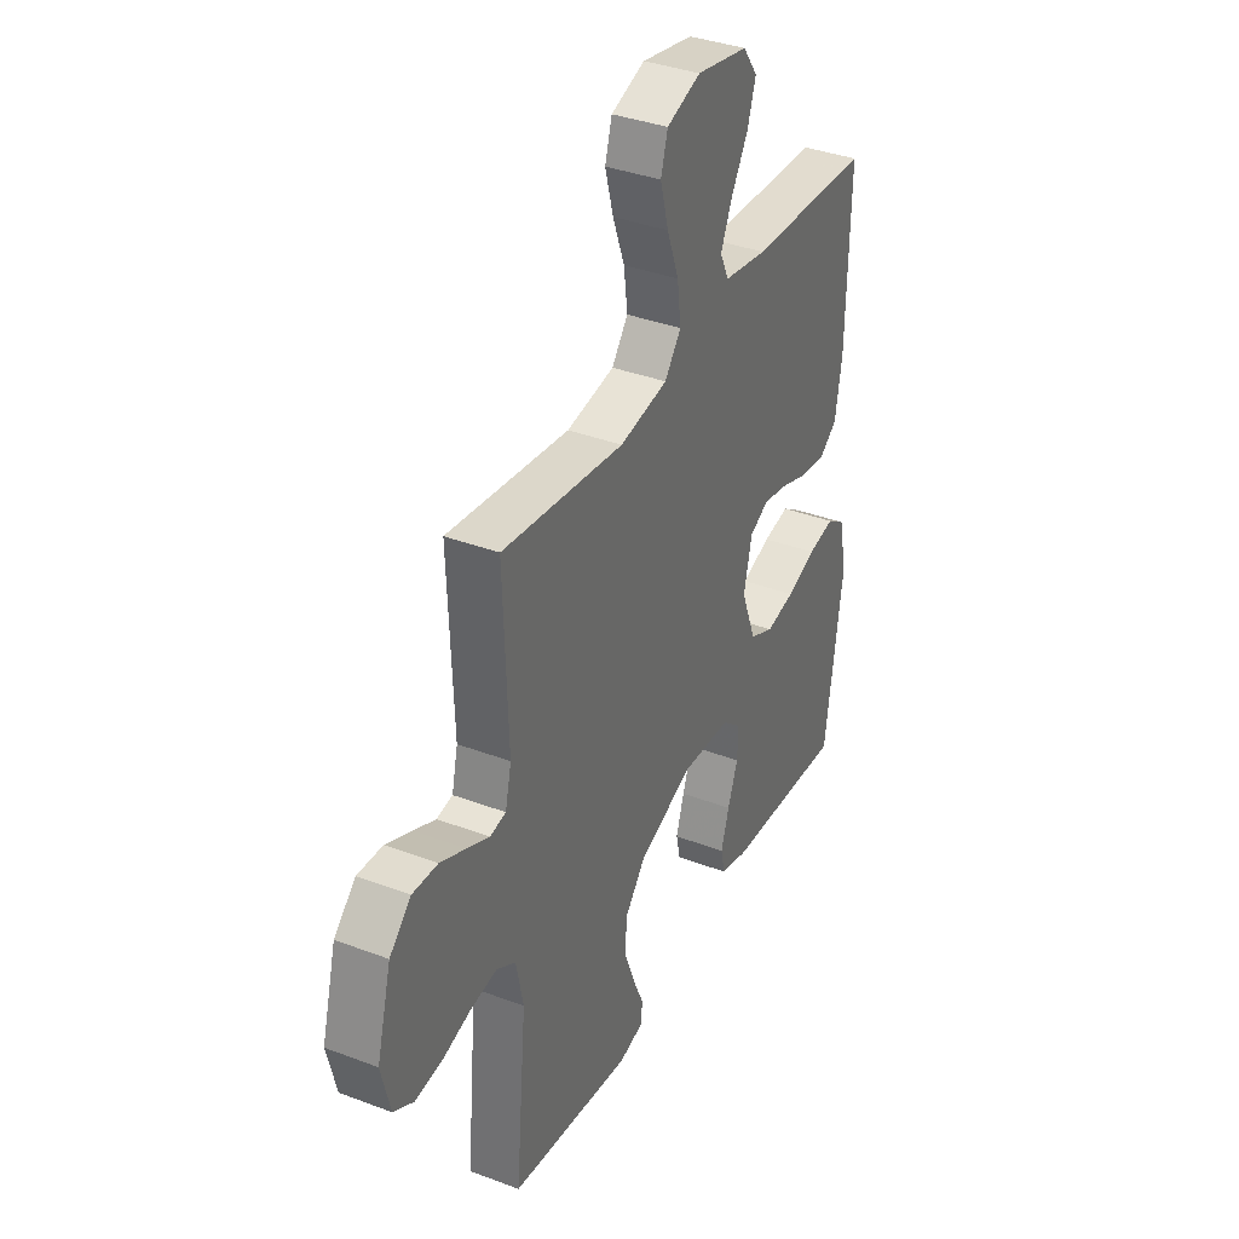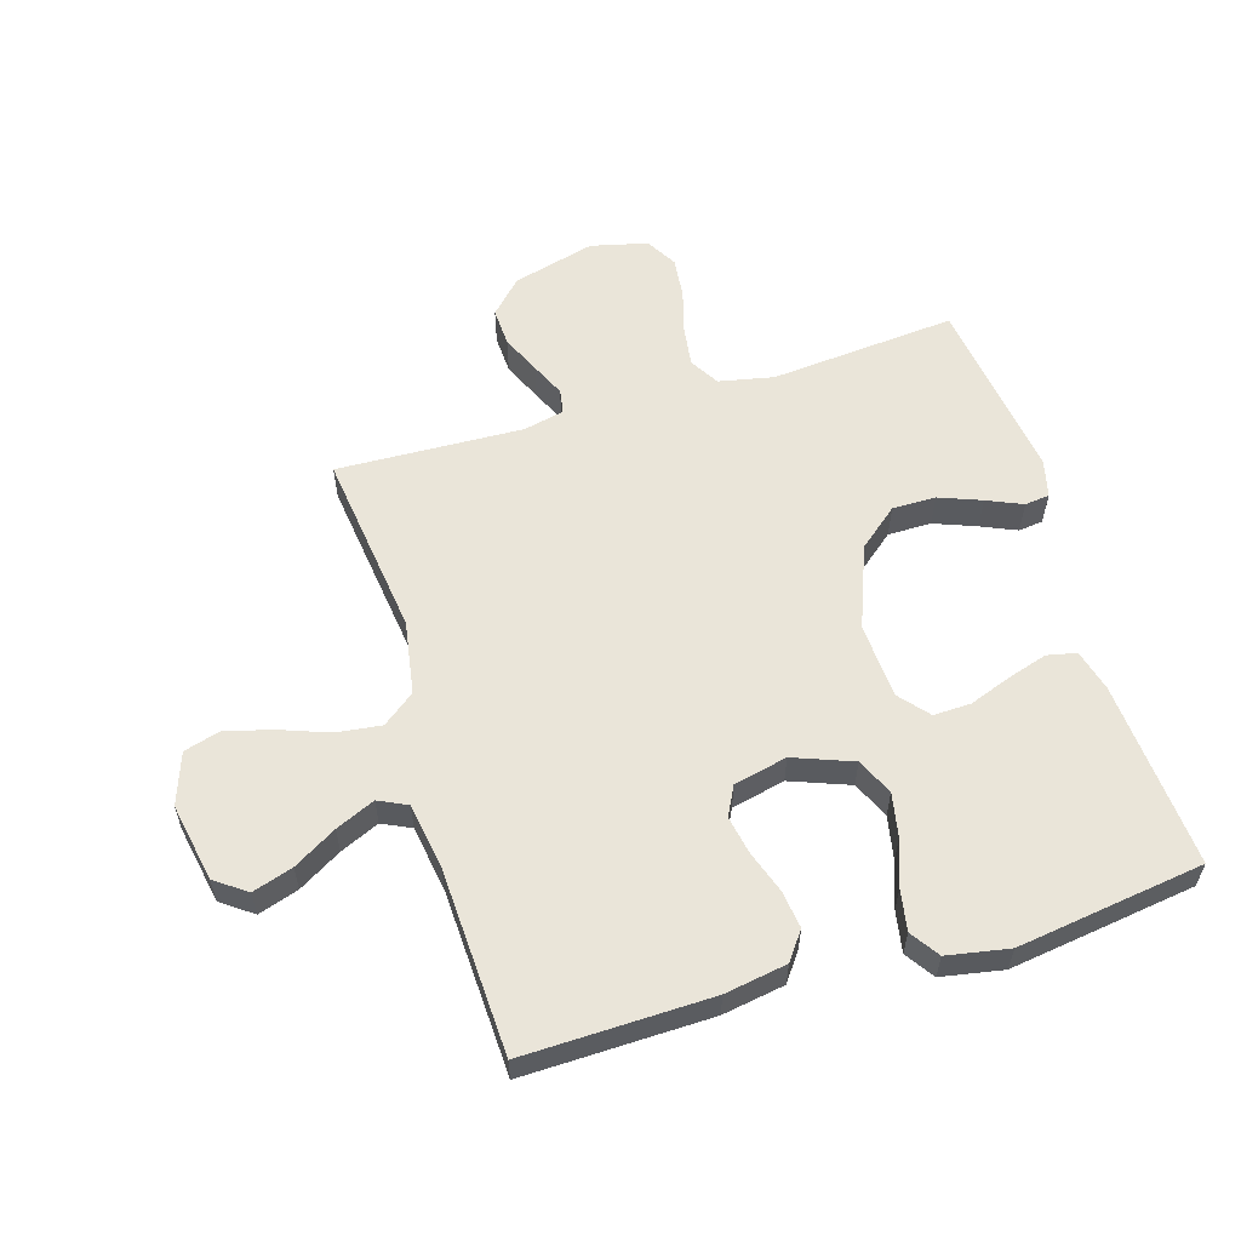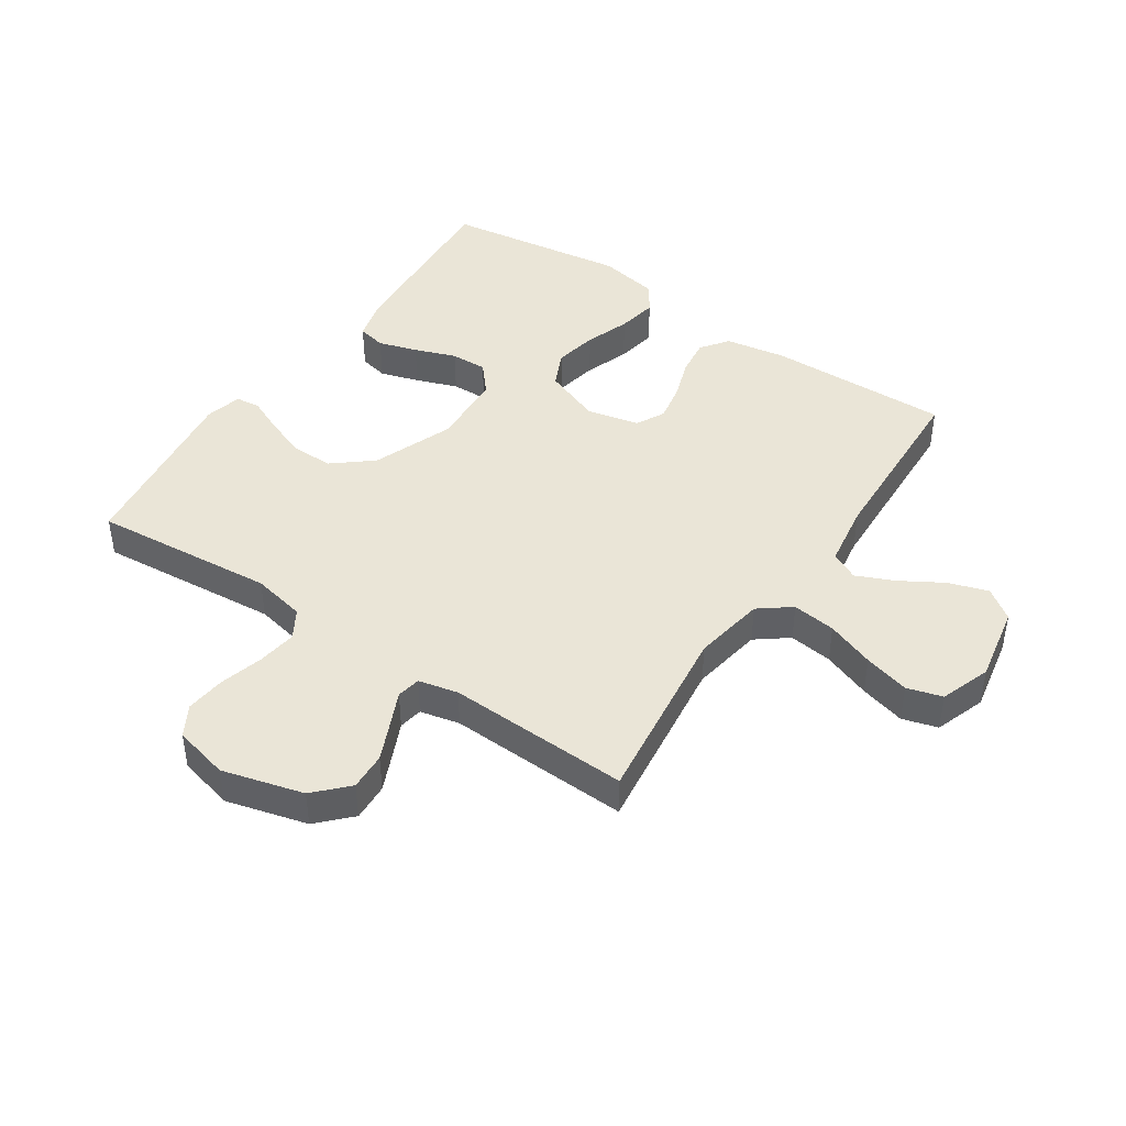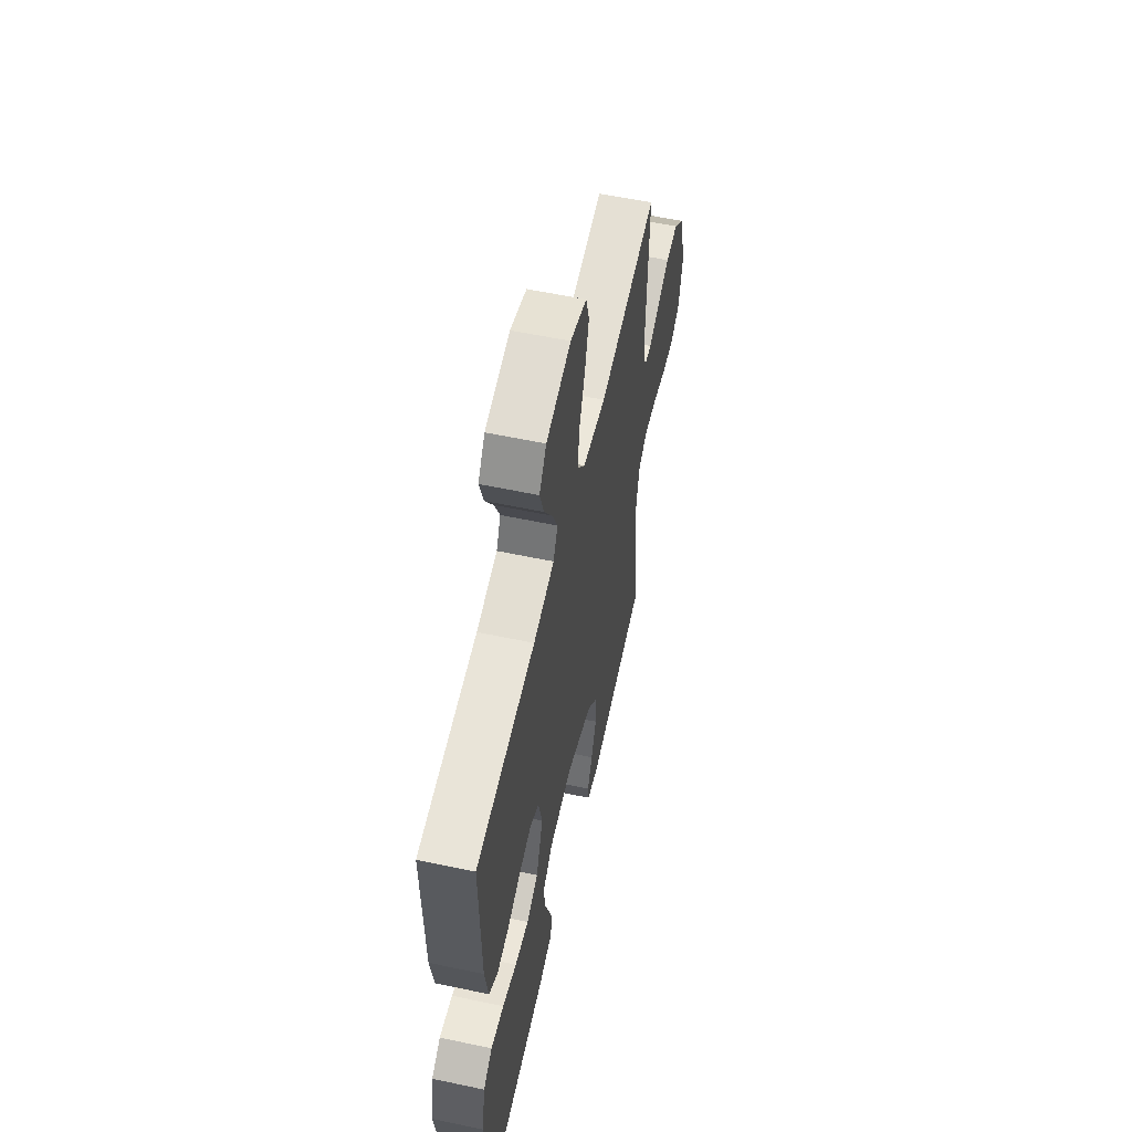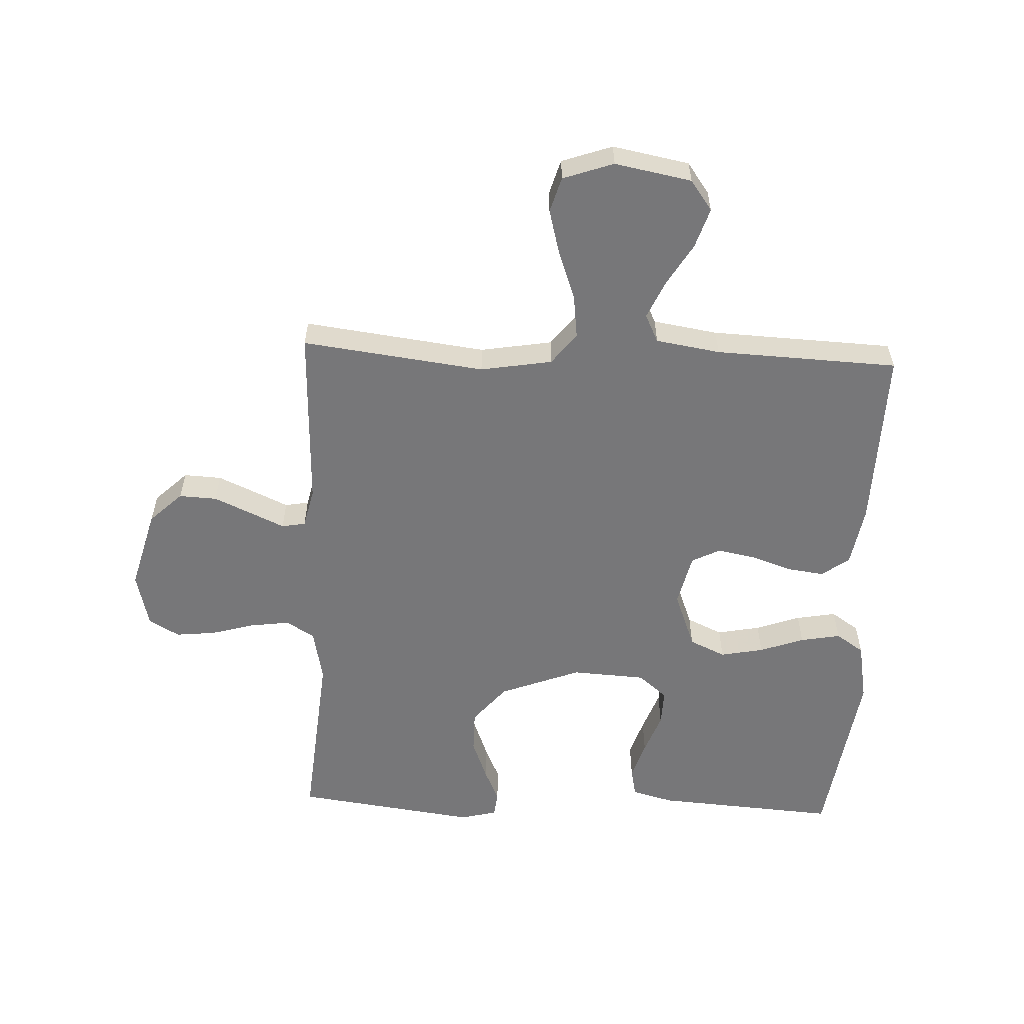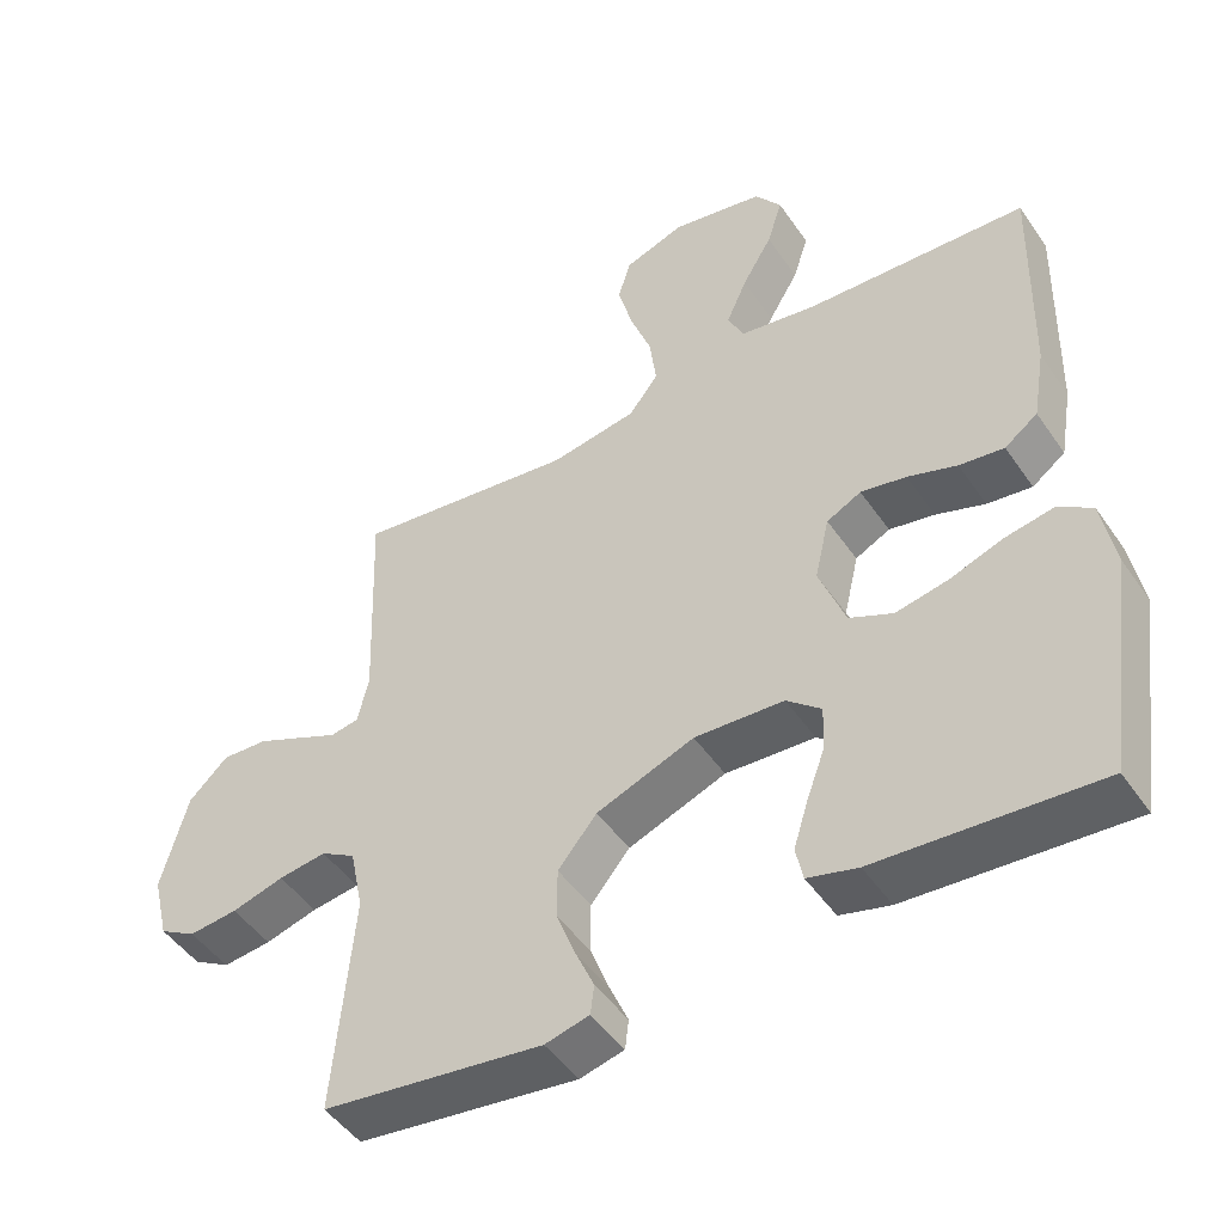
<metadata>
{"format":"obj","ext":"obj","renderer":"f3d","projection":"perspective","resolution":1024,"background":"white","views":[{"elev":36.7,"azim":-63.9,"up":"+Z"},{"elev":57.9,"azim":73.2,"up":"+Y"},{"elev":44.0,"azim":-56.0,"up":"+Y"},{"elev":57.8,"azim":102.4,"up":"+Z"},{"elev":-57.2,"azim":-2.5,"up":"+Y"},{"elev":-47.8,"azim":32.8,"up":"+Z"}]}
</metadata>
<code>
v 0.5 0.07 0.5
v 0.493 0.07 0.2
v 0.476 0.07 0.1
v 0.431 0.07 0.067
v 0.37 0.07 0.075
v 0.303 0.07 0.098
v 0.241 0.07 0.11
v 0.194 0.07 0.086
v 0.174 0.07 0
v 0.21 0.07 -0.095
v 0.269 0.07 -0.122
v 0.34 0.07 -0.108
v 0.413 0.07 -0.082
v 0.479 0.07 -0.07
v 0.525 0.07 -0.101
v 0.543 0.07 -0.2
v 0.5 0.07 -0.5
v 0.2 0.07 -0.479
v 0.132 0.07 -0.461
v 0.122 0.07 -0.414
v 0.142 0.07 -0.35
v 0.167 0.07 -0.282
v 0.169 0.07 -0.222
v 0.122 0.07 -0.182
v 0 0.07 -0.175
v -0.133 0.07 -0.226
v -0.186 0.07 -0.29
v -0.186 0.07 -0.36
v -0.16 0.07 -0.428
v -0.135 0.07 -0.485
v -0.14 0.07 -0.525
v -0.2 0.07 -0.54
v -0.5 0.07 -0.5
v -0.473 0.07 -0.2
v -0.491 0.07 -0.112
v -0.538 0.07 -0.084
v -0.603 0.07 -0.093
v -0.674 0.07 -0.113
v -0.74 0.07 -0.12
v -0.79 0.07 -0.091
v -0.812 0.07 0
v -0.776 0.07 0.133
v -0.723 0.07 0.184
v -0.661 0.07 0.181
v -0.598 0.07 0.153
v -0.543 0.07 0.128
v -0.504 0.07 0.135
v -0.489 0.07 0.2
v -0.5 0.07 0.5
v -0.2 0.07 0.462
v -0.082 0.07 0.482
v -0.042 0.07 0.534
v -0.051 0.07 0.606
v -0.08 0.07 0.685
v -0.1 0.07 0.76
v -0.083 0.07 0.818
v 0 0.07 0.847
v 0.126 0.07 0.823
v 0.162 0.07 0.773
v 0.141 0.07 0.708
v 0.1 0.07 0.639
v 0.072 0.07 0.576
v 0.094 0.07 0.53
v 0.2 0.07 0.513
v 0.5 0 0.5
v 0.493 0 0.2
v 0.476 0 0.1
v 0.431 0 0.067
v 0.37 0 0.075
v 0.303 0 0.098
v 0.241 0 0.11
v 0.194 0 0.086
v 0.174 0 0
v 0.21 0 -0.095
v 0.269 0 -0.122
v 0.34 0 -0.108
v 0.413 0 -0.082
v 0.479 0 -0.07
v 0.525 0 -0.101
v 0.543 0 -0.2
v 0.5 0 -0.5
v 0.2 0 -0.479
v 0.132 0 -0.461
v 0.122 0 -0.414
v 0.142 0 -0.35
v 0.167 0 -0.282
v 0.169 0 -0.222
v 0.122 0 -0.182
v 0 0 -0.175
v -0.133 0 -0.226
v -0.186 0 -0.29
v -0.186 0 -0.36
v -0.16 0 -0.428
v -0.135 0 -0.485
v -0.14 0 -0.525
v -0.2 0 -0.54
v -0.5 0 -0.5
v -0.473 0 -0.2
v -0.491 0 -0.112
v -0.538 0 -0.084
v -0.603 0 -0.093
v -0.674 0 -0.113
v -0.74 0 -0.12
v -0.79 0 -0.091
v -0.812 0 0
v -0.776 0 0.133
v -0.723 0 0.184
v -0.661 0 0.181
v -0.598 0 0.153
v -0.543 0 0.128
v -0.504 0 0.135
v -0.489 0 0.2
v -0.5 0 0.5
v -0.2 0 0.462
v -0.082 0 0.482
v -0.042 0 0.534
v -0.051 0 0.606
v -0.08 0 0.685
v -0.1 0 0.76
v -0.083 0 0.818
v 0 0 0.847
v 0.126 0 0.823
v 0.162 0 0.773
v 0.141 0 0.708
v 0.1 0 0.639
v 0.072 0 0.576
v 0.094 0 0.53
v 0.2 0 0.513
f 58 59 60 61
f 58 61 62
f 57 58 62
f 56 57 62
f 53 54 55 56
f 53 56 62 63
f 48 49 50
f 47 48 50 51
f 43 44 45 46
f 41 42 43 46
f 41 46 47
f 40 41 47
f 37 38 39 40
f 36 37 40 47
f 35 36 47 51
f 31 32 33 34
f 29 30 31 34
f 28 29 34 35
f 27 28 35
f 26 27 35 51
f 19 20 21 22
f 17 18 19 22
f 17 22 23
f 16 17 23 24
f 12 13 14 15
f 11 12 15 16
f 3 4 5 6
f 3 6 7
f 64 1 2 3
f 63 64 3 7
f 52 53 63 7
f 25 26 51 52
f 11 16 24 25
f 10 11 25
f 9 10 25 52
f 8 9 52
f 7 8 52
f 125 124 123 122
f 126 125 122
f 126 122 121
f 126 121 120
f 120 119 118 117
f 127 126 120 117
f 114 113 112
f 115 114 112 111
f 110 109 108 107
f 110 107 106 105
f 111 110 105
f 111 105 104
f 104 103 102 101
f 111 104 101 100
f 115 111 100 99
f 98 97 96 95
f 98 95 94 93
f 99 98 93 92
f 99 92 91
f 115 99 91 90
f 86 85 84 83
f 86 83 82 81
f 87 86 81
f 88 87 81 80
f 79 78 77 76
f 80 79 76 75
f 70 69 68 67
f 71 70 67
f 67 66 65 128
f 71 67 128 127
f 71 127 117 116
f 116 115 90 89
f 89 88 80 75
f 89 75 74
f 116 89 74 73
f 116 73 72
f 116 72 71
f 1 65 66 2
f 2 66 67 3
f 3 67 68 4
f 4 68 69 5
f 5 69 70 6
f 6 70 71 7
f 7 71 72 8
f 8 72 73 9
f 9 73 74 10
f 10 74 75 11
f 11 75 76 12
f 12 76 77 13
f 13 77 78 14
f 14 78 79 15
f 15 79 80 16
f 16 80 81 17
f 17 81 82 18
f 18 82 83 19
f 19 83 84 20
f 20 84 85 21
f 21 85 86 22
f 22 86 87 23
f 23 87 88 24
f 24 88 89 25
f 25 89 90 26
f 26 90 91 27
f 27 91 92 28
f 28 92 93 29
f 29 93 94 30
f 30 94 95 31
f 31 95 96 32
f 32 96 97 33
f 33 97 98 34
f 34 98 99 35
f 35 99 100 36
f 36 100 101 37
f 37 101 102 38
f 38 102 103 39
f 39 103 104 40
f 40 104 105 41
f 41 105 106 42
f 42 106 107 43
f 43 107 108 44
f 44 108 109 45
f 45 109 110 46
f 46 110 111 47
f 47 111 112 48
f 48 112 113 49
f 49 113 114 50
f 50 114 115 51
f 51 115 116 52
f 52 116 117 53
f 53 117 118 54
f 54 118 119 55
f 55 119 120 56
f 56 120 121 57
f 57 121 122 58
f 58 122 123 59
f 59 123 124 60
f 60 124 125 61
f 61 125 126 62
f 62 126 127 63
f 63 127 128 64
f 64 128 65 1

</code>
